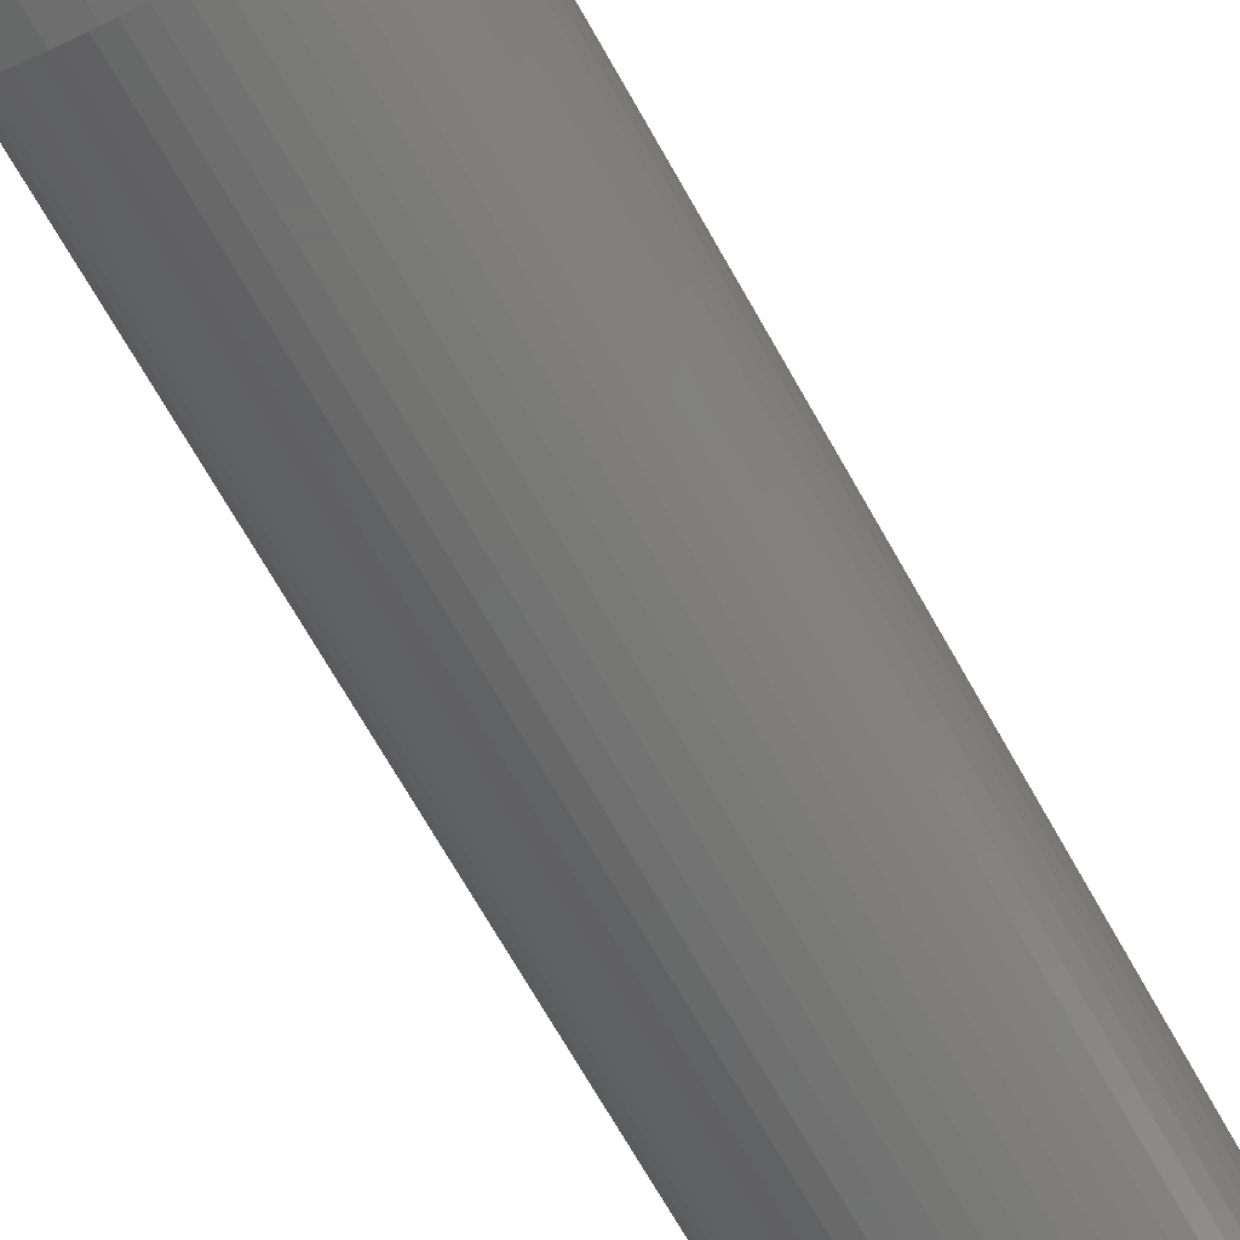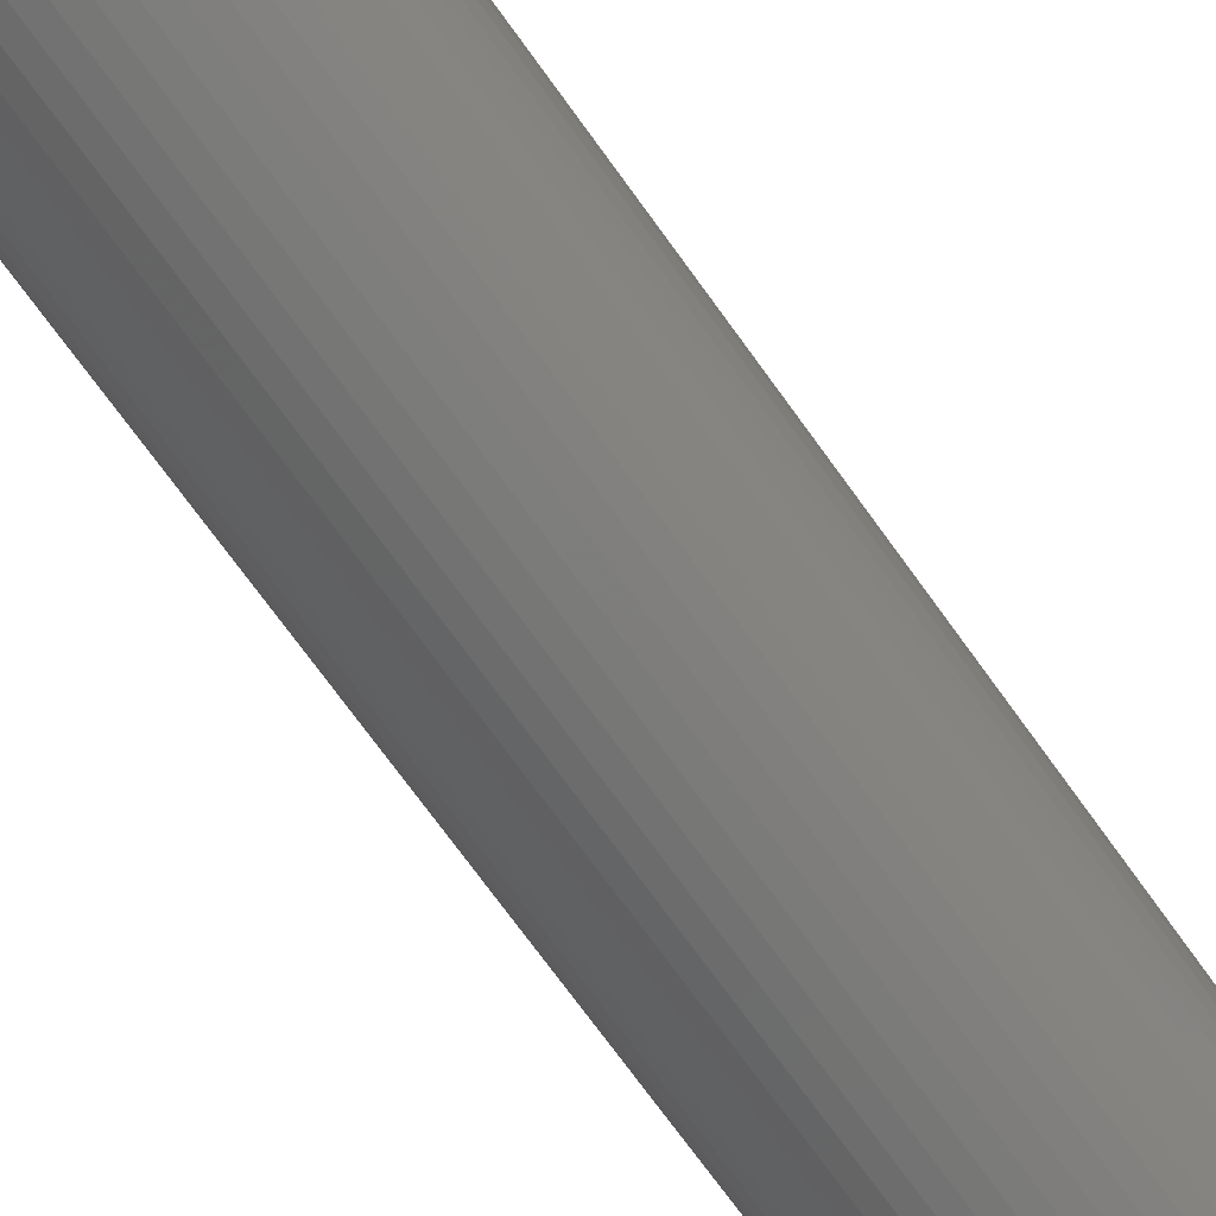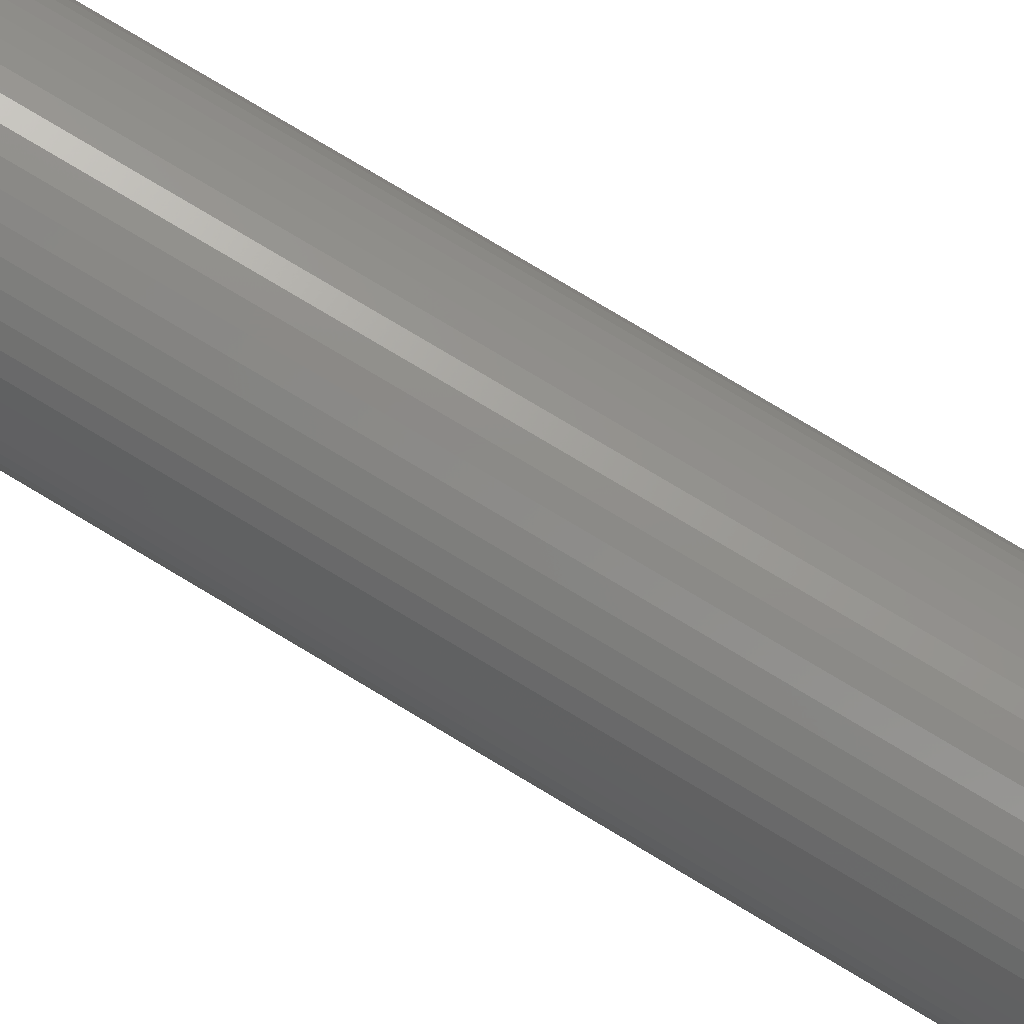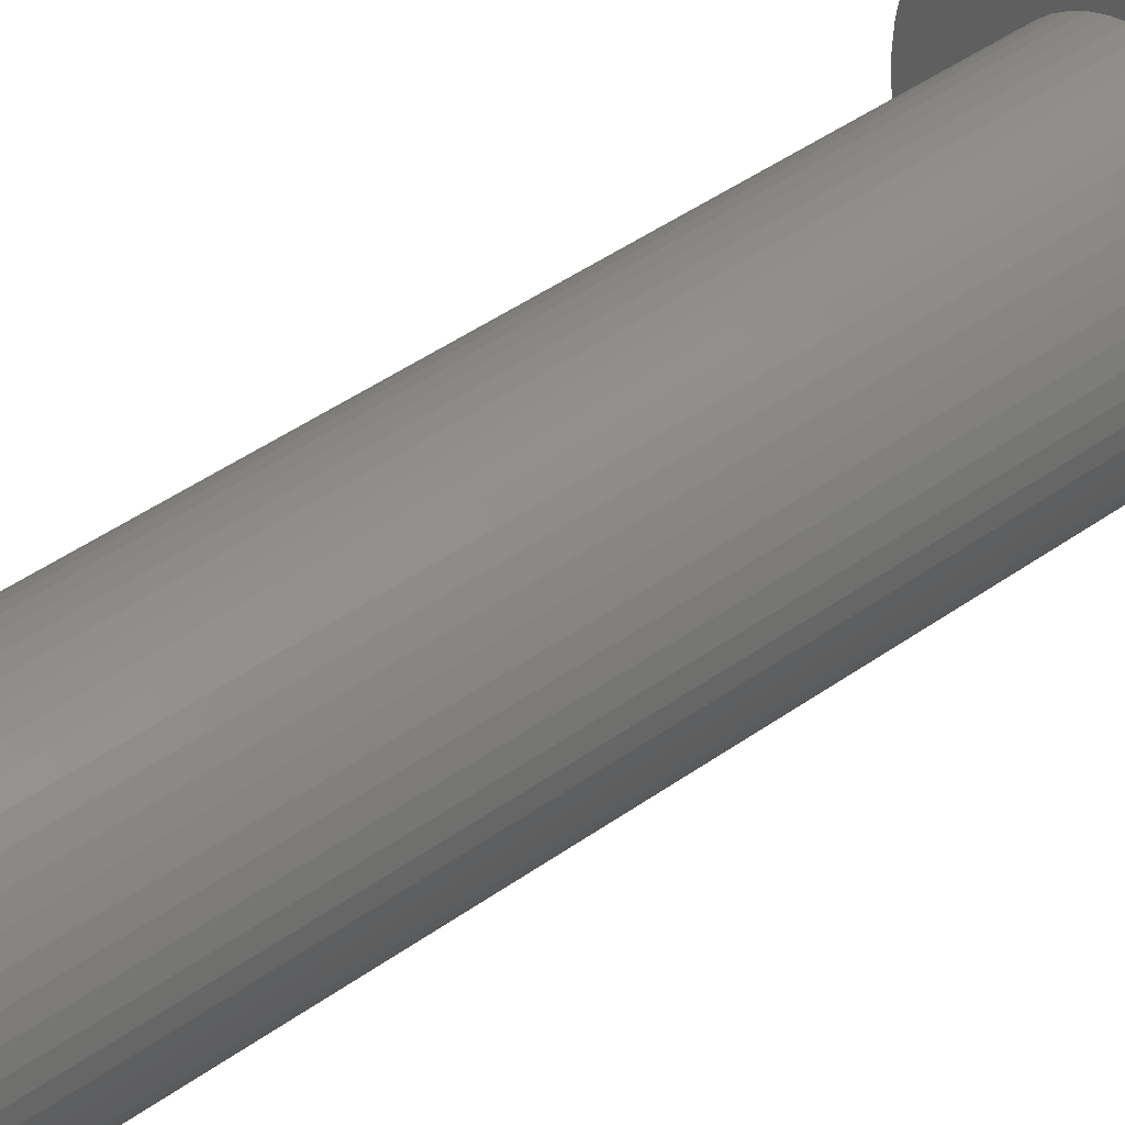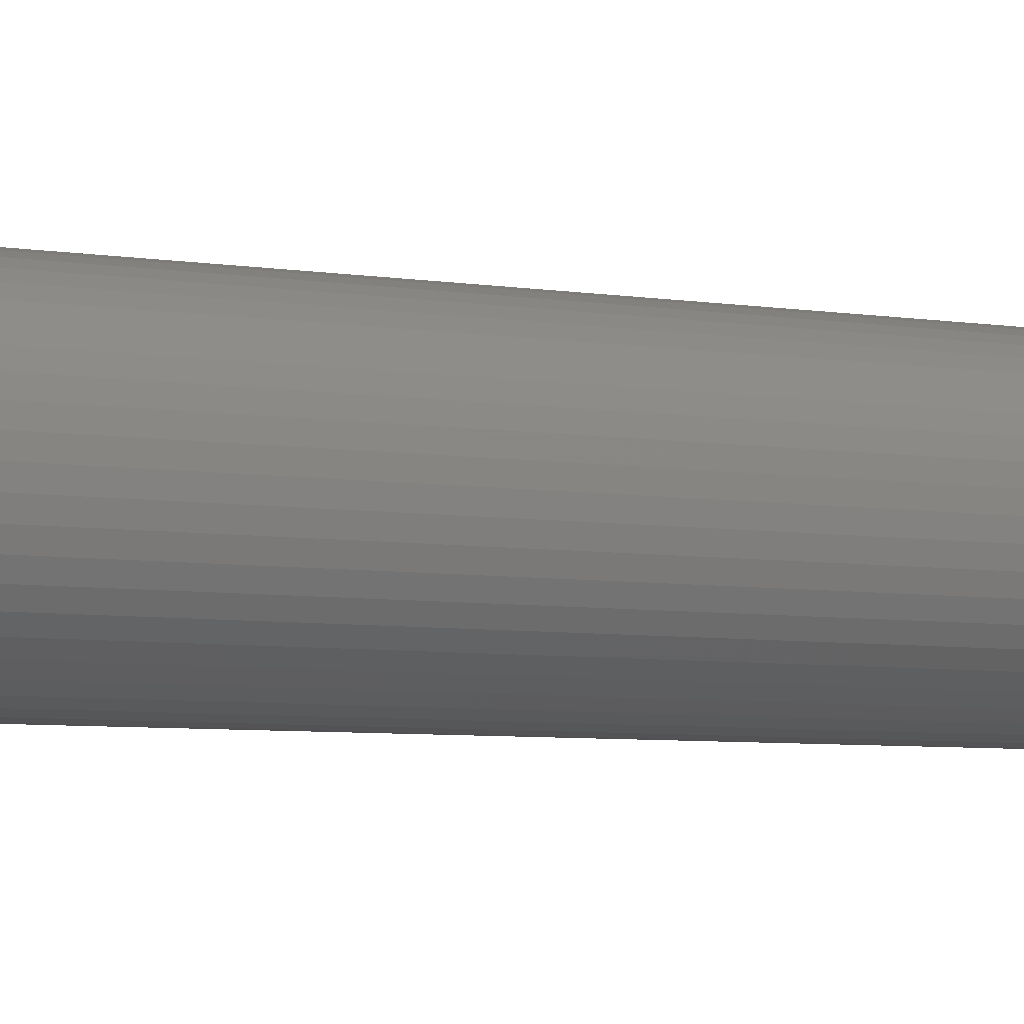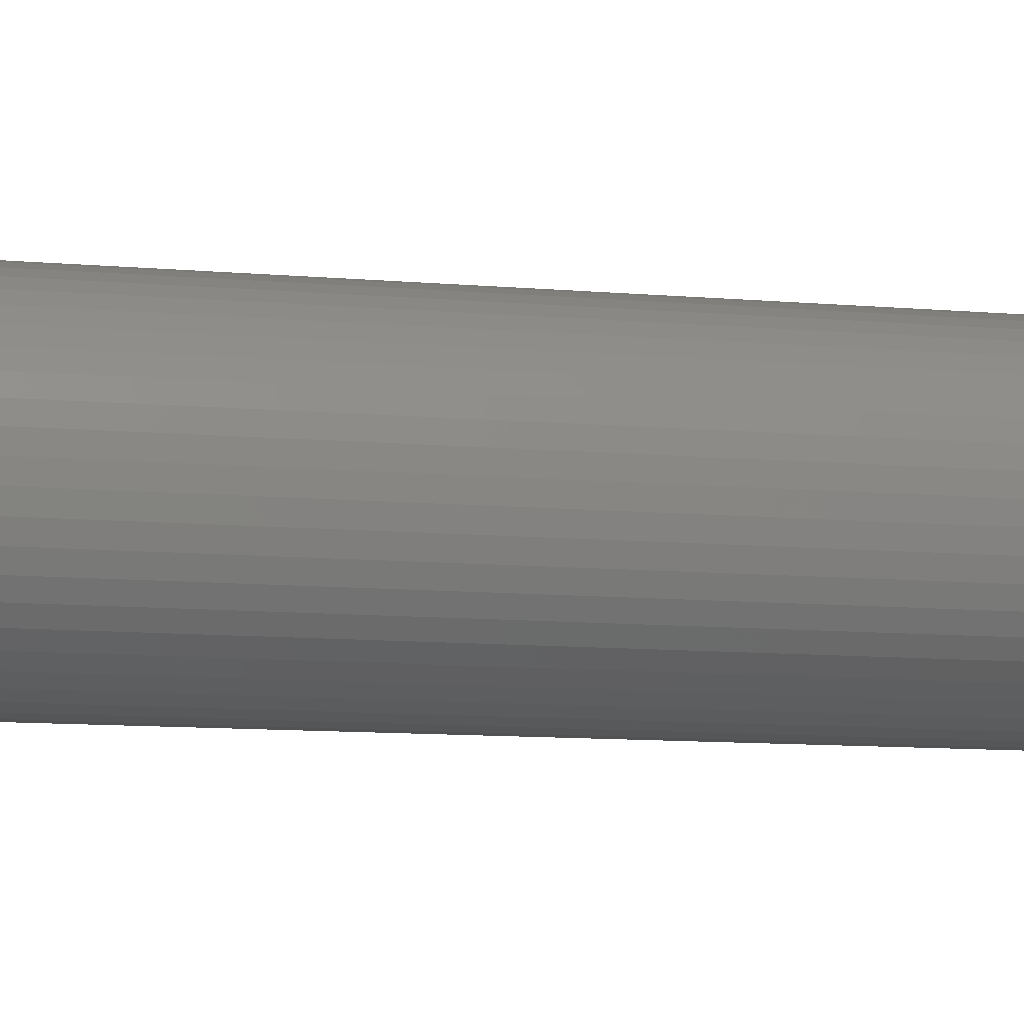
<metadata>
{"format":"stl","ext":"stl","renderer":"f3d","projection":"perspective","resolution":1024,"background":"white","views":[{"elev":-64.9,"azim":28.6,"up":"+Y"},{"elev":-69.5,"azim":-144.7,"up":"+Y"},{"elev":80.0,"azim":120.7,"up":"+Y"},{"elev":42.8,"azim":-130.7,"up":"+Y"},{"elev":-4.9,"azim":59.0,"up":"+Y"},{"elev":-8.2,"azim":-105.8,"up":"+Y"}]}
</metadata>
<code>
# stl→obj: 200 verts, 396 faces
v 2.4 0 0
v 2.381 0.3008 -3
v 2.381 0.3008 0
v 2.4 0 -3
v -2.4 0 -3
v -2.381 0.3008 0
v -2.381 0.3008 -3
v -2.4 0 0
v 0.1507 2.395 -3
v -0.1507 2.395 0
v 0.1507 2.395 0
v -0.1507 2.395 -3
v -0.1507 -2.395 -3
v 0.1507 -2.395 0
v -0.1507 -2.395 0
v 0.1507 -2.395 -3
v 1.53 -1.849 -3
v 1.75 -1.643 0
v 1.53 -1.849 0
v 1.75 -1.643 -3
v 1.75 1.643 -3
v 1.53 1.849 0
v 1.75 1.643 0
v 1.53 1.849 -3
v -1.53 1.849 -3
v -1.75 1.643 0
v -1.53 1.849 0
v -1.75 1.643 -3
v -0.7416 2.283 -3
v -1.022 2.172 0
v -0.7416 2.283 0
v -1.022 2.172 -3
v 2.103 -1.156 0
v 2.231 -0.8835 -3
v 2.231 -0.8835 0
v 2.103 -1.156 -3
v 2.231 0.8835 0
v 2.103 1.156 -3
v 2.103 1.156 0
v 2.231 0.8835 -3
v 1.942 1.411 -3
v 1.942 1.411 0
v 1.022 2.172 -3
v 0.7416 2.283 0
v 1.022 2.172 0
v 0.7416 2.283 -3
v 1.286 2.026 0
v 1.286 2.026 -3
v -2.231 0.8835 -3
v -2.103 1.156 0
v -2.103 1.156 -3
v -2.231 0.8835 0
v -1.942 1.411 -3
v -1.942 1.411 0
v 2.381 -0.3008 0
v 2.325 0.5969 0
v 2.325 -0.5969 0
v 1.942 -1.411 0
v 1.286 -2.026 0
v 1.022 -2.172 0
v 0.7416 -2.283 0
v 0.4497 2.357 0
v 0.4497 -2.357 0
v -0.4497 2.357 0
v -0.4497 -2.357 0
v -0.7416 -2.283 0
v -1.022 -2.172 0
v -1.286 2.026 0
v -1.286 -2.026 0
v -1.53 -1.849 0
v -1.75 -1.643 0
v -1.942 -1.411 0
v -2.103 -1.156 0
v -2.231 -0.8835 0
v -2.325 0.5969 0
v -2.325 -0.5969 0
v -2.381 -0.3008 0
v -1.286 2.026 -3
v -0.4497 2.357 -3
v 2.381 -0.3008 -3
v 2.325 -0.5969 -3
v 1.5 0 -3
v 1.488 -0.188 -3
v 1.453 -0.373 -3
v 1.488 0.188 -3
v 1.395 -0.5522 -3
v 2.325 0.5969 -3
v 1.314 -0.7226 -3
v 1.942 -1.411 -3
v 1.453 0.373 -3
v 1.214 -0.8817 -3
v 1.093 -1.027 -3
v 1.395 0.5522 -3
v 0.9561 -1.156 -3
v 1.286 -2.026 -3
v 0.8037 -1.266 -3
v 1.022 -2.172 -3
v 0.6387 -1.357 -3
v 0.7416 -2.283 -3
v 0.4635 -1.427 -3
v 0.4497 -2.357 -3
v 0.2811 -1.473 -3
v 0.09418 -1.497 -3
v -0.09418 -1.497 -3
v -0.2811 -1.473 -3
v -0.4497 -2.357 -3
v -0.4635 -1.427 -3
v -0.7416 -2.283 -3
v -0.6387 -1.357 -3
v -1.022 -2.172 -3
v -0.8037 -1.266 -3
v -1.286 -2.026 -3
v -0.9561 -1.156 -3
v -1.53 -1.849 -3
v -1.093 -1.027 -3
v -1.75 -1.643 -3
v -1.214 -0.8817 -3
v -1.942 -1.411 -3
v -1.314 -0.7226 -3
v -2.103 -1.156 -3
v -1.395 -0.5522 -3
v 1.314 0.7226 -3
v 1.214 0.8817 -3
v 1.093 1.027 -3
v 0.9561 1.156 -3
v 0.8037 1.266 -3
v 0.6387 1.357 -3
v 0.4635 1.427 -3
v 0.4497 2.357 -3
v 0.2811 1.473 -3
v 0.09418 1.497 -3
v -0.09418 1.497 -3
v -0.2811 1.473 -3
v -0.4635 1.427 -3
v -0.6387 1.357 -3
v -0.8037 1.266 -3
v -0.9561 1.156 -3
v -1.093 1.027 -3
v -1.214 0.8817 -3
v -1.314 0.7226 -3
v -1.395 0.5522 -3
v -1.453 0.373 -3
v -2.325 0.5969 -3
v -1.488 0.188 -3
v -1.5 0 -3
v -2.231 -0.8835 -3
v -1.453 -0.373 -3
v -2.325 -0.5969 -3
v -1.488 -0.188 -3
v -2.381 -0.3008 -3
v 1.488 0.188 -16
v 1.5 0 -16
v -1.5 0 -16
v -1.488 0.188 -16
v 0.09418 1.497 -16
v -0.09418 1.497 -16
v 1.093 1.027 -16
v 0.9561 1.156 -16
v -0.9561 1.156 -16
v -1.093 1.027 -16
v -0.4635 1.427 -16
v -0.6387 1.357 -16
v 1.314 0.7226 -16
v 1.395 0.5522 -16
v 1.453 0.373 -16
v 0.6387 1.357 -16
v 0.4635 1.427 -16
v 0.2811 1.473 -16
v 0.8037 1.266 -16
v -1.395 0.5522 -16
v -1.314 0.7226 -16
v -1.214 0.8817 -16
v -1.453 0.373 -16
v -0.8037 1.266 -16
v -0.2811 1.473 -16
v 1.488 -0.188 -16
v -0.4635 -1.427 -16
v -0.2811 -1.473 -16
v -1.314 -0.7226 -16
v -1.395 -0.5522 -16
v 0.09418 -1.497 -16
v 0.2811 -1.473 -16
v 1.214 0.8817 -16
v 1.453 -0.373 -16
v 1.395 -0.5522 -16
v -0.09418 -1.497 -16
v -1.453 -0.373 -16
v 0.4635 -1.427 -16
v 0.6387 -1.357 -16
v 0.8037 -1.266 -16
v 0.9561 -1.156 -16
v 1.093 -1.027 -16
v 1.314 -0.7226 -16
v 1.214 -0.8817 -16
v -0.6387 -1.357 -16
v -1.093 -1.027 -16
v -0.9561 -1.156 -16
v -1.488 -0.188 -16
v -0.8037 -1.266 -16
v -1.214 -0.8817 -16
f 1 2 3
f 2 1 4
f 5 6 7
f 6 5 8
f 9 10 11
f 10 9 12
f 13 14 15
f 14 13 16
f 17 18 19
f 18 17 20
f 21 22 23
f 22 21 24
f 25 26 27
f 26 25 28
f 29 30 31
f 30 29 32
f 33 34 35
f 34 33 36
f 37 38 39
f 38 37 40
f 39 41 42
f 41 39 38
f 43 44 45
f 44 43 46
f 24 47 22
f 47 24 48
f 49 50 51
f 50 49 52
f 53 26 28
f 26 53 54
f 3 55 1
f 56 55 3
f 56 57 55
f 37 57 56
f 37 35 57
f 39 35 37
f 39 33 35
f 42 33 39
f 42 58 33
f 23 58 42
f 23 18 58
f 22 18 23
f 22 19 18
f 47 19 22
f 47 59 19
f 45 59 47
f 45 60 59
f 44 60 45
f 44 61 60
f 62 61 44
f 62 63 61
f 11 63 62
f 11 14 63
f 10 14 11
f 10 15 14
f 64 15 10
f 64 65 15
f 31 65 64
f 31 66 65
f 30 66 31
f 30 67 66
f 68 67 30
f 68 69 67
f 27 69 68
f 27 70 69
f 26 70 27
f 26 71 70
f 54 71 26
f 54 72 71
f 50 72 54
f 50 73 72
f 52 73 50
f 52 74 73
f 75 74 52
f 75 76 74
f 6 76 75
f 6 77 76
f 77 6 8
f 32 68 30
f 68 32 78
f 79 31 64
f 31 79 29
f 57 80 55
f 80 57 81
f 82 4 80
f 83 80 81
f 4 82 2
f 84 81 34
f 85 2 82
f 86 34 36
f 2 85 87
f 88 36 89
f 90 87 85
f 91 89 20
f 87 90 40
f 92 20 17
f 93 40 90
f 40 93 38
f 80 83 82
f 81 84 83
f 34 86 84
f 36 88 86
f 94 17 95
f 89 91 88
f 20 92 91
f 96 95 97
f 17 94 92
f 95 96 94
f 98 97 99
f 97 98 96
f 99 100 98
f 101 100 99
f 101 102 100
f 16 102 101
f 16 103 102
f 16 104 103
f 13 104 16
f 13 105 104
f 106 105 13
f 106 107 105
f 108 107 106
f 107 108 109
f 110 109 108
f 109 110 111
f 112 111 110
f 111 112 113
f 114 113 112
f 113 114 115
f 116 115 114
f 115 116 117
f 118 117 116
f 117 118 119
f 119 120 121
f 120 119 118
f 122 38 93
f 38 122 41
f 123 41 122
f 41 123 21
f 124 21 123
f 21 124 24
f 125 24 124
f 24 125 48
f 126 48 125
f 48 126 43
f 127 43 126
f 43 127 46
f 128 46 127
f 128 129 46
f 130 129 128
f 130 9 129
f 131 9 130
f 132 9 131
f 132 12 9
f 133 12 132
f 133 79 12
f 134 79 133
f 29 134 135
f 134 29 79
f 32 135 136
f 78 136 137
f 135 32 29
f 25 137 138
f 28 138 139
f 136 78 32
f 53 139 140
f 51 140 141
f 49 141 142
f 143 142 144
f 137 25 78
f 7 144 145
f 146 121 120
f 121 146 147
f 138 28 25
f 148 147 146
f 139 53 28
f 147 148 149
f 140 51 53
f 150 149 148
f 141 49 51
f 149 150 145
f 142 143 49
f 5 145 150
f 144 7 143
f 145 5 7
f 99 60 61
f 60 99 97
f 56 40 37
f 40 56 87
f 3 87 56
f 87 3 2
f 42 21 23
f 21 42 41
f 46 62 44
f 62 46 129
f 129 11 62
f 11 129 9
f 48 45 47
f 45 48 43
f 51 54 53
f 54 51 50
f 143 52 49
f 52 143 75
f 7 75 143
f 75 7 6
f 78 27 68
f 27 78 25
f 12 64 10
f 64 12 79
f 55 4 1
f 4 55 80
f 18 89 58
f 89 18 20
f 120 74 146
f 74 120 73
f 116 72 118
f 72 116 71
f 97 59 60
f 59 97 95
f 35 81 57
f 81 35 34
f 58 36 33
f 36 58 89
f 148 77 150
f 77 148 76
f 150 8 5
f 8 150 77
f 146 76 148
f 76 146 74
f 95 19 59
f 19 95 17
f 101 61 63
f 61 101 99
f 16 63 14
f 63 16 101
f 106 15 65
f 15 106 13
f 110 66 67
f 66 110 108
f 108 65 66
f 65 108 106
f 118 73 120
f 73 118 72
f 112 67 69
f 67 112 110
f 114 69 70
f 69 114 112
f 116 70 71
f 70 116 114
f 82 151 85
f 151 82 152
f 153 144 154
f 144 153 145
f 155 132 131
f 132 155 156
f 157 125 124
f 125 157 158
f 159 138 137
f 138 159 160
f 161 135 134
f 135 161 162
f 93 163 122
f 163 93 164
f 85 165 90
f 165 85 151
f 166 128 127
f 128 166 167
f 167 130 128
f 130 167 168
f 158 126 125
f 126 158 169
f 170 140 171
f 140 170 141
f 171 139 172
f 139 171 140
f 173 141 170
f 141 173 142
f 174 137 136
f 137 174 159
f 156 133 132
f 133 156 175
f 83 152 82
f 152 83 176
f 177 105 107
f 105 177 178
f 179 121 180
f 121 179 119
f 181 102 103
f 102 181 182
f 90 164 93
f 164 90 165
f 123 157 124
f 157 123 183
f 122 183 123
f 183 122 163
f 168 131 130
f 131 168 155
f 169 127 126
f 127 169 166
f 172 138 160
f 138 172 139
f 154 142 173
f 142 154 144
f 162 136 135
f 136 162 174
f 175 134 133
f 134 175 161
f 86 184 84
f 184 86 185
f 84 176 83
f 176 84 184
f 178 104 105
f 104 178 186
f 180 147 187
f 147 180 121
f 188 98 100
f 98 188 189
f 182 100 102
f 100 182 188
f 189 96 98
f 96 189 190
f 191 92 94
f 92 191 192
f 88 185 86
f 185 88 193
f 92 194 91
f 194 92 192
f 195 107 109
f 107 195 177
f 196 113 115
f 113 196 197
f 198 145 153
f 145 198 149
f 187 149 198
f 149 187 147
f 190 94 96
f 94 190 191
f 91 193 88
f 193 91 194
f 186 103 104
f 103 186 181
f 197 111 113
f 111 197 199
f 200 119 179
f 119 200 117
f 176 151 152
f 184 151 176
f 184 165 151
f 185 165 184
f 185 164 165
f 193 164 185
f 193 163 164
f 194 163 193
f 194 183 163
f 192 183 194
f 192 157 183
f 191 157 192
f 191 158 157
f 190 158 191
f 190 169 158
f 189 169 190
f 189 166 169
f 188 166 189
f 188 167 166
f 182 167 188
f 182 168 167
f 181 168 182
f 181 155 168
f 186 155 181
f 186 156 155
f 178 156 186
f 178 175 156
f 177 175 178
f 177 161 175
f 195 161 177
f 195 162 161
f 199 162 195
f 199 174 162
f 197 174 199
f 197 159 174
f 196 159 197
f 196 160 159
f 200 160 196
f 200 172 160
f 179 172 200
f 179 171 172
f 180 171 179
f 180 170 171
f 187 170 180
f 187 173 170
f 198 173 187
f 198 154 173
f 154 198 153
f 196 117 200
f 117 196 115
f 199 109 111
f 109 199 195

</code>
